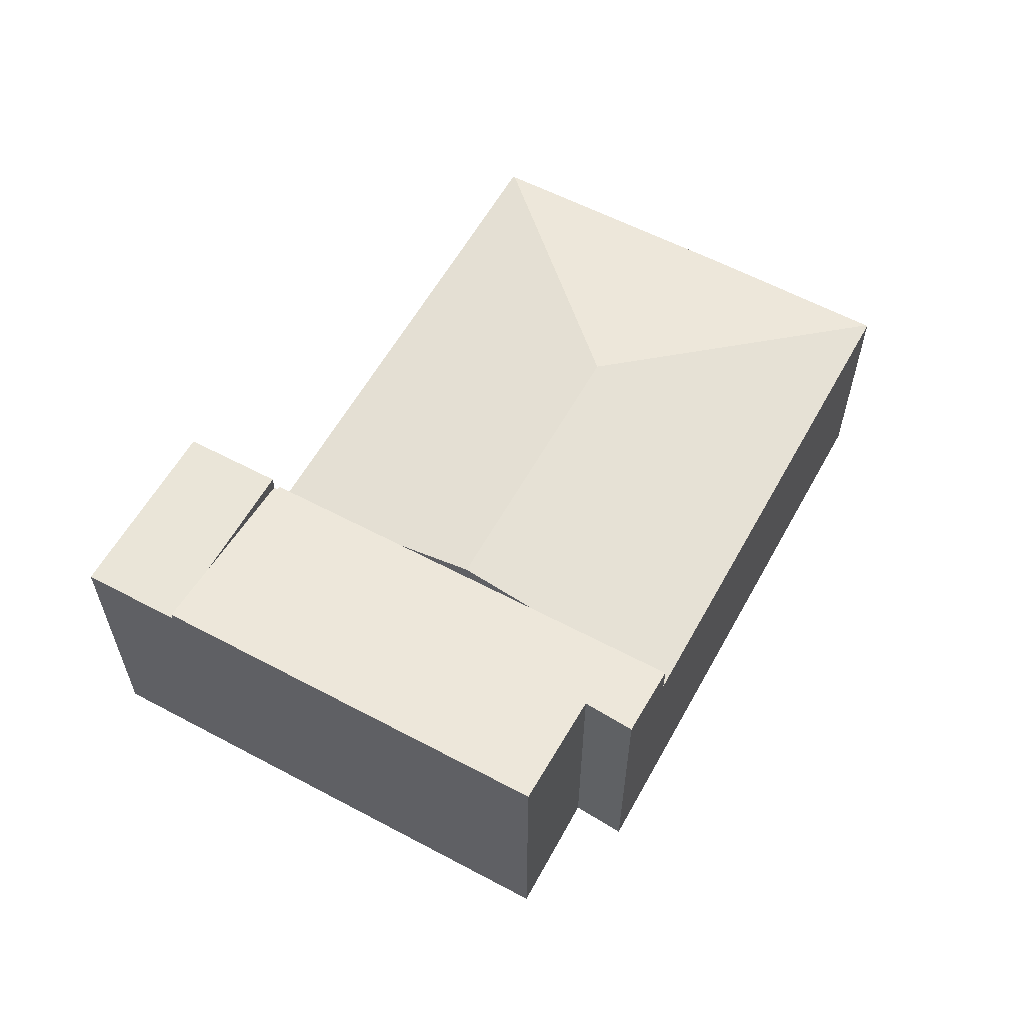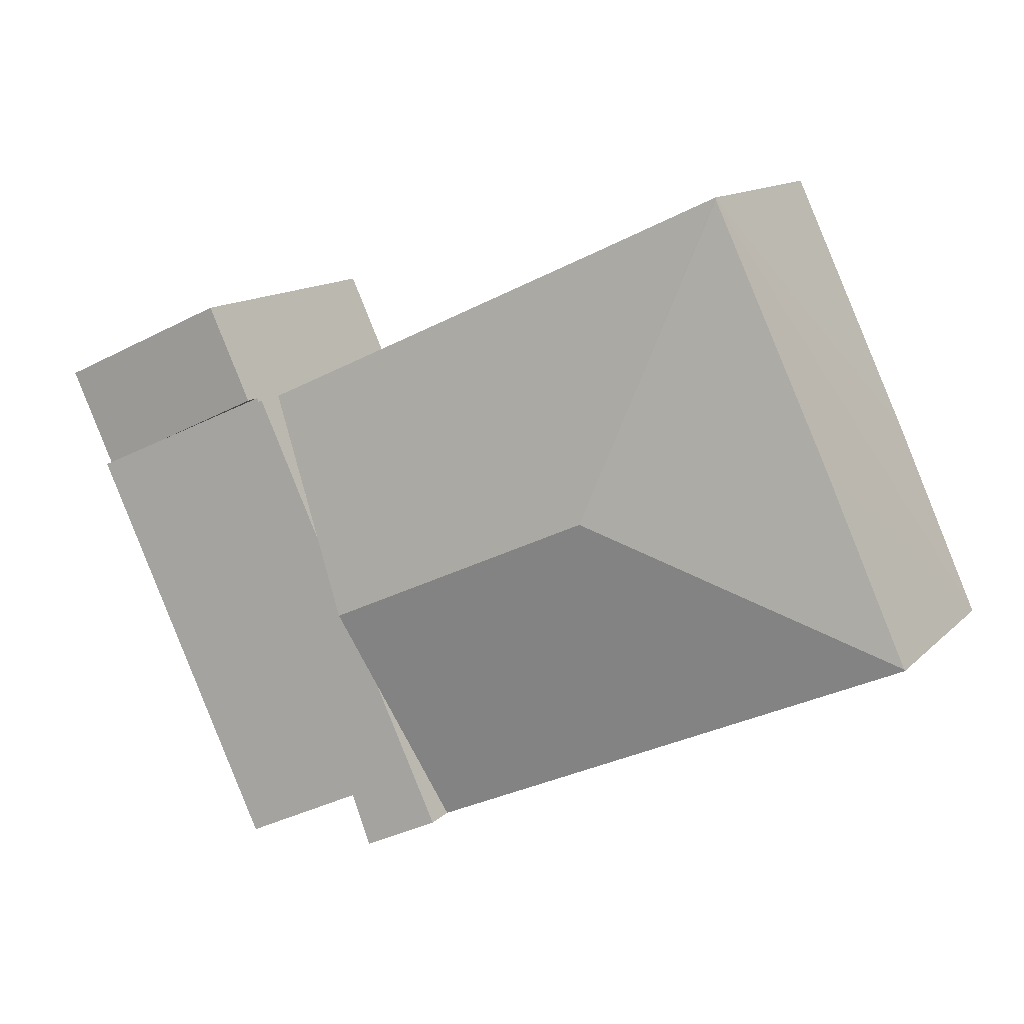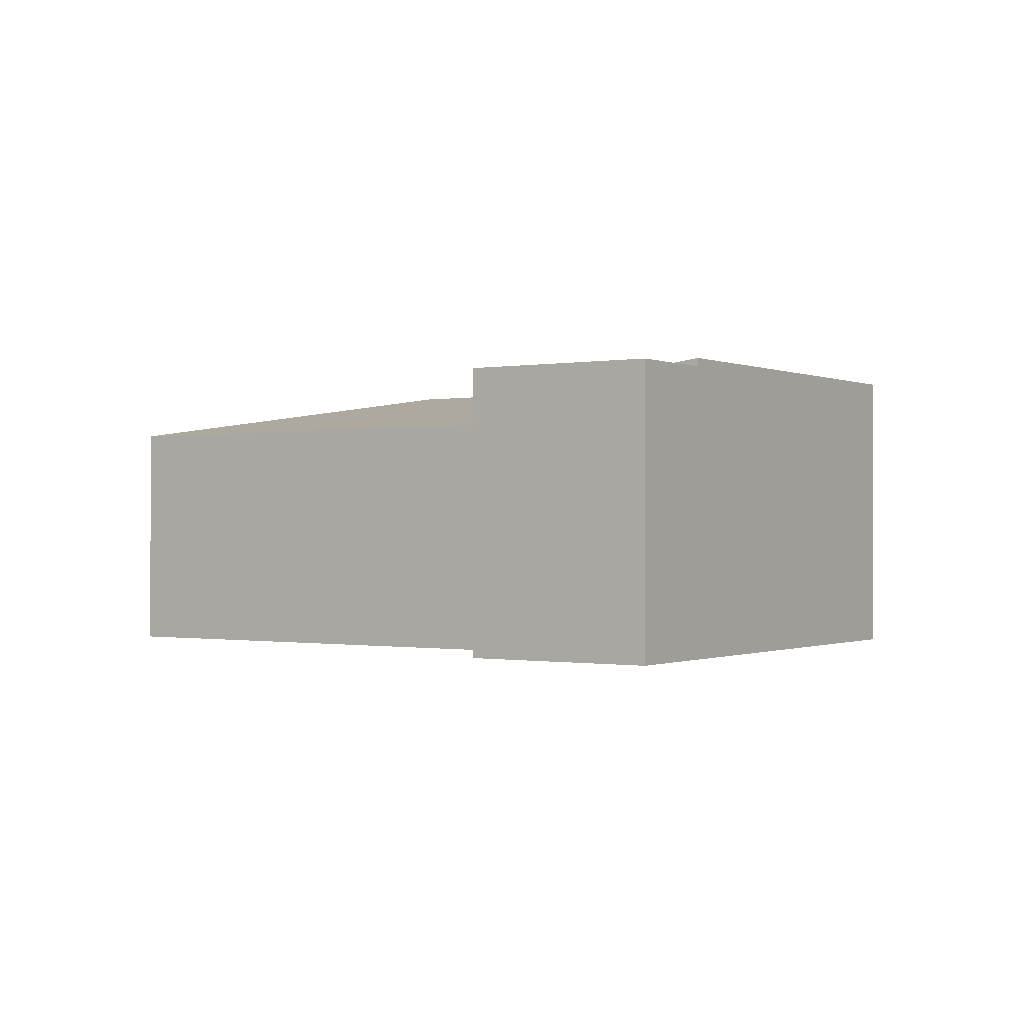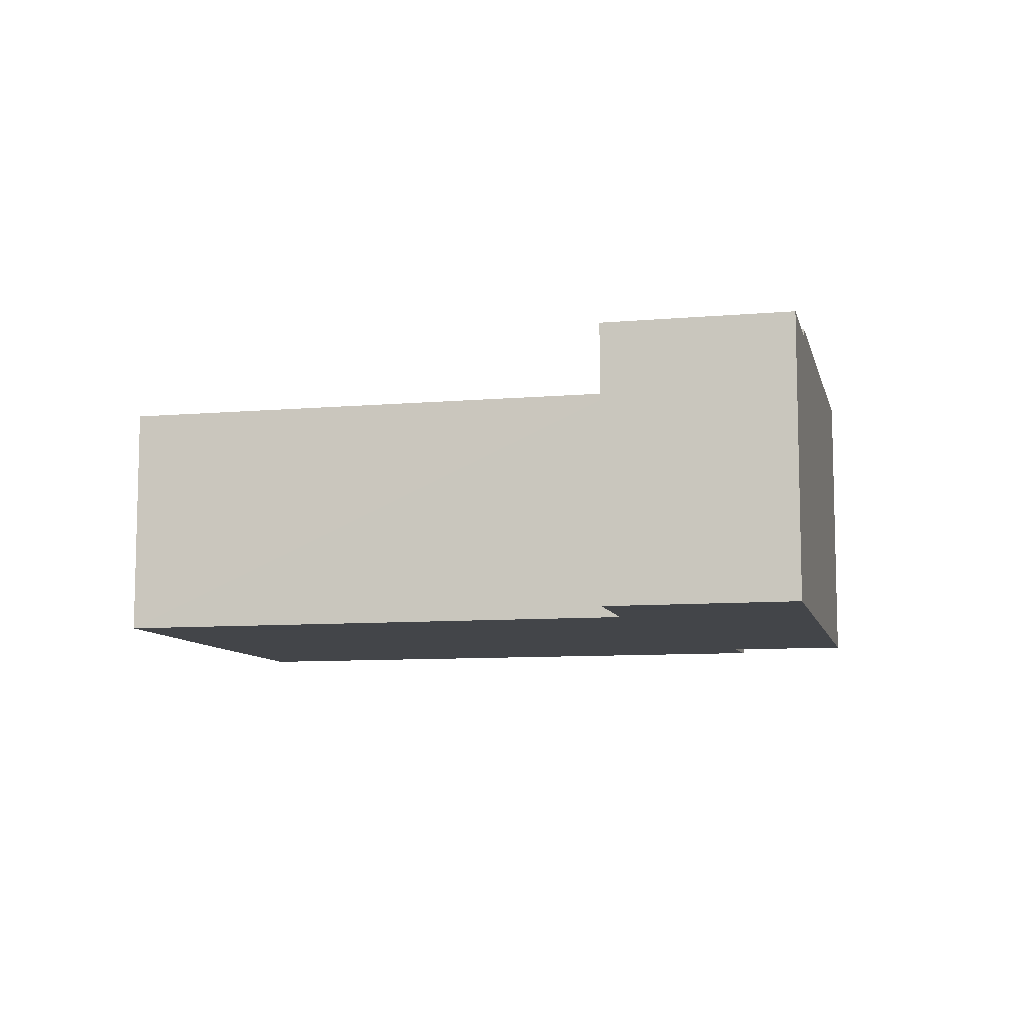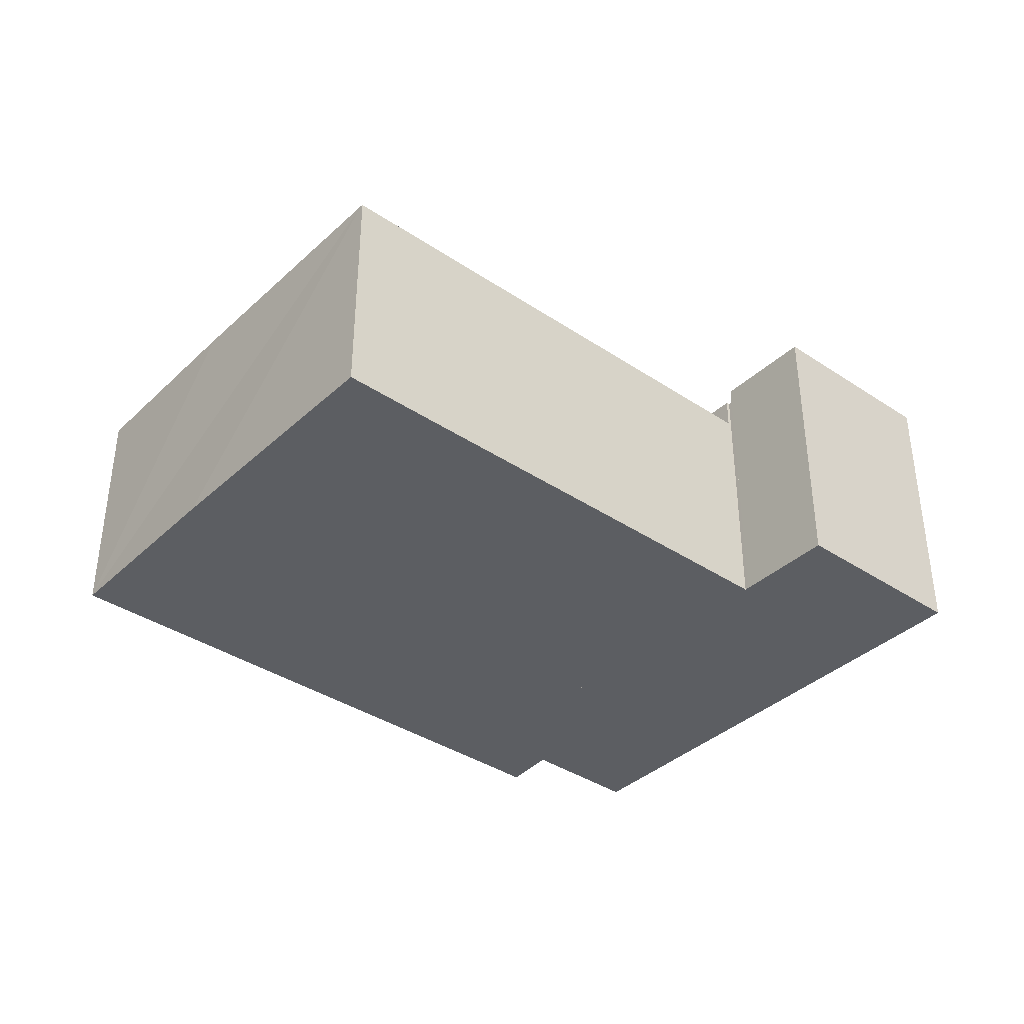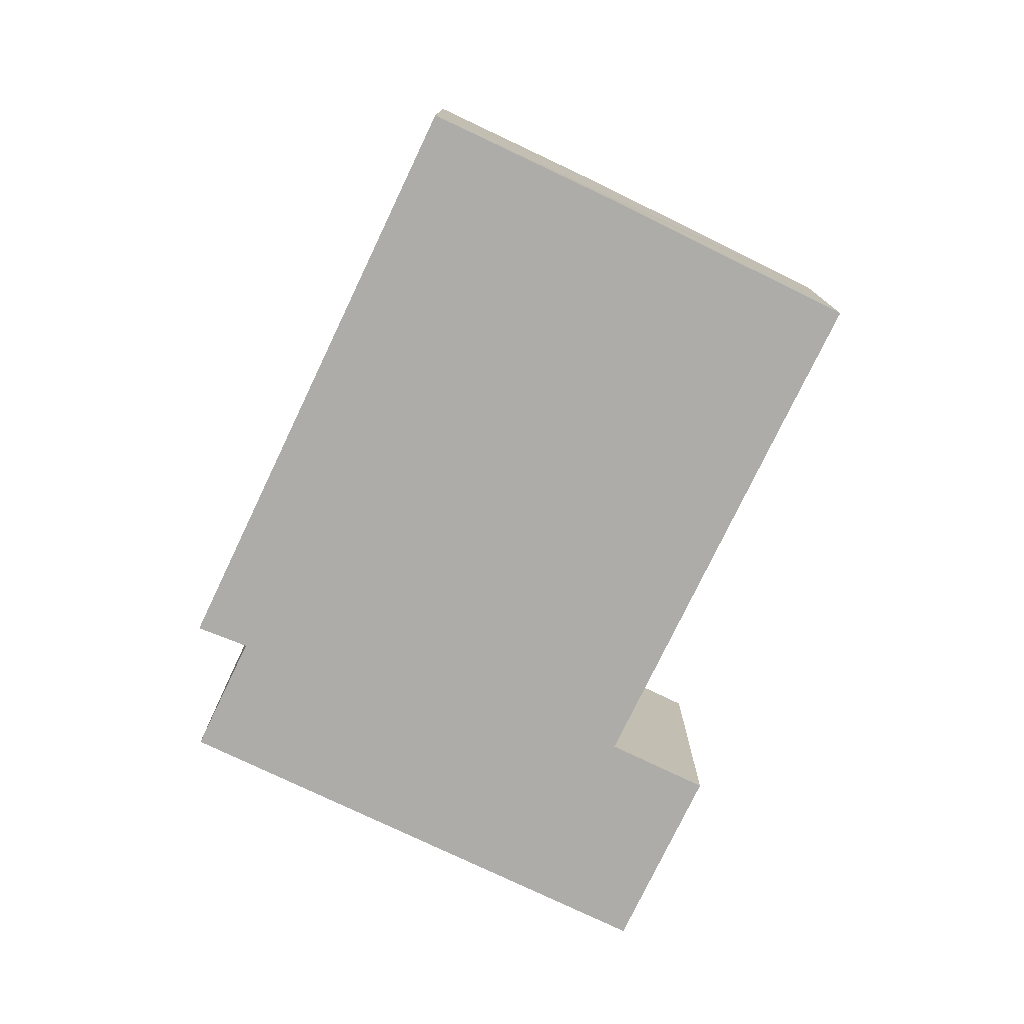
<metadata>
{"format":"obj","ext":"obj","renderer":"f3d","projection":"perspective","resolution":1024,"background":"white","views":[{"elev":59.1,"azim":143.5,"up":"+Y"},{"elev":12.9,"azim":-153.2,"up":"+Z"},{"elev":-0.5,"azim":58.5,"up":"+Y"},{"elev":-8.9,"azim":37.8,"up":"+Y"},{"elev":-37.7,"azim":-15.7,"up":"+Y"},{"elev":-76.8,"azim":-90.9,"up":"+Y"}]}
</metadata>
<code>
v  0.019 6.561 0.042
v  0.137 6.552 -0.063
v  0 6.552 4.012e-16
v  8.68 7.89 3.24
v  2.762 6.552 -1.267
v  3.2 6.552 -1.468
v  3.219 6.552 -1.477
v  13.49 6.554 -6.188
v  16.24 7.89 -0.233
v  15.29 7.432 -2.276
v  2.305 6.552 5.107
v  2.4 6.552 5.309
v  5.49 6.562 11.88
v  5.516 6.549 11.94
v  8.688 6.552 10.46
v  18.98 6.554 5.72
v  17.18 7.432 1.809
v  5.516 -7.311e-16 11.94
v  8.688 -6.408e-16 10.46
v  18.98 -3.502e-16 5.72
v  17.18 -1.108e-16 1.809
v  16.24 1.427e-17 -0.233
v  15.29 1.394e-16 -2.276
v  13.49 3.789e-16 -6.188
v  3.219 9.044e-17 -1.477
v  0.137 3.858e-18 -0.063
v  0 0 0
v  3.2 8.989e-17 -1.468
v  2.762 7.758e-17 -1.267
v  0.019 -2.572e-18 0.042
v  2.305 -3.127e-16 5.107
v  2.4 -3.251e-16 5.309
v  5.49 -7.277e-16 11.88
v  20.33 7.908 8.373
v  22.44 7.908 4.255
v  19.13 7.908 5.779
v  25.25 7.908 6.129
v  24.04 7.908 3.518
v  20.33 -5.127e-16 8.373
v  25.25 -3.753e-16 6.129
v  24.04 -2.154e-16 3.518
v  19.13 -3.539e-16 5.779
v  22.44 -2.605e-16 4.255
v  13.49 7.432 -6.188
v  16 7.695 -5.684
v  15.46 7.708 -7.095
v  16.28 7.734 -5.813
v  24.04 8.132 3.518
v  19.12 8.132 -7.134
v  16.24 7.432 -0.233
v  19.08 7.445 5.677
v  18.98 7.432 5.72
v  19.13 7.445 5.779
v  19.08 -3.476e-16 5.677
v  19.12 4.368e-16 -7.134
v  16 3.48e-16 -5.684
v  16.28 3.559e-16 -5.813
v  15.46 4.344e-16 -7.095
g defaultobject
f 1 2 3
f 2 1 4
f 2 4 5
f 5 4 6
f 6 4 7
f 7 4 8
f 8 4 9
f 8 9 10
f 11 4 1
f 4 11 12
f 4 12 13
f 14 4 13
f 4 14 15
f 4 15 16
f 4 16 9
f 9 16 17
f 18 15 14
f 15 18 16
f 16 18 19
f 16 19 20
f 20 17 16
f 17 20 9
f 9 20 10
f 10 20 21
f 10 21 8
f 8 21 22
f 8 22 23
f 8 23 24
f 24 7 8
f 7 24 25
f 7 25 6
f 6 25 5
f 5 25 2
f 2 25 3
f 3 25 26
f 3 26 27
f 26 25 28
f 26 28 29
f 27 1 3
f 1 27 11
f 11 27 12
f 12 27 13
f 13 27 30
f 13 30 31
f 13 31 32
f 13 32 14
f 14 32 33
f 14 33 18
f 26 30 27
f 30 26 31
f 31 26 29
f 31 29 32
f 32 29 33
f 33 29 28
f 33 28 25
f 33 25 24
f 33 24 18
f 18 24 19
f 19 24 20
f 20 24 22
f 22 24 23
f 20 22 21
f 34 35 36
f 35 34 37
f 35 37 38
f 39 37 34
f 37 39 40
f 40 38 37
f 38 40 41
f 41 35 38
f 35 41 36
f 36 41 42
f 42 41 43
f 42 34 36
f 34 42 39
f 42 40 39
f 40 42 43
f 40 43 41
f 44 45 46
f 45 44 10
f 47 48 49
f 48 47 45
f 48 45 10
f 48 10 50
f 48 50 17
f 48 17 51
f 51 17 52
f 48 51 35
f 53 35 51
f 17 20 52
f 20 17 50
f 20 50 10
f 20 10 21
f 21 10 44
f 21 44 22
f 22 44 24
f 22 24 23
f 54 53 51
f 53 54 42
f 52 54 51
f 54 52 20
f 42 35 53
f 35 42 48
f 48 42 41
f 41 42 43
f 41 49 48
f 49 41 55
f 55 47 49
f 47 55 45
f 45 55 56
f 56 55 57
f 58 44 46
f 44 58 24
f 45 58 46
f 58 45 56
f 58 23 24
f 23 58 56
f 23 56 57
f 23 57 55
f 23 55 41
f 23 41 22
f 22 41 21
f 21 41 54
f 21 54 20
f 54 41 43
f 54 43 42

</code>
